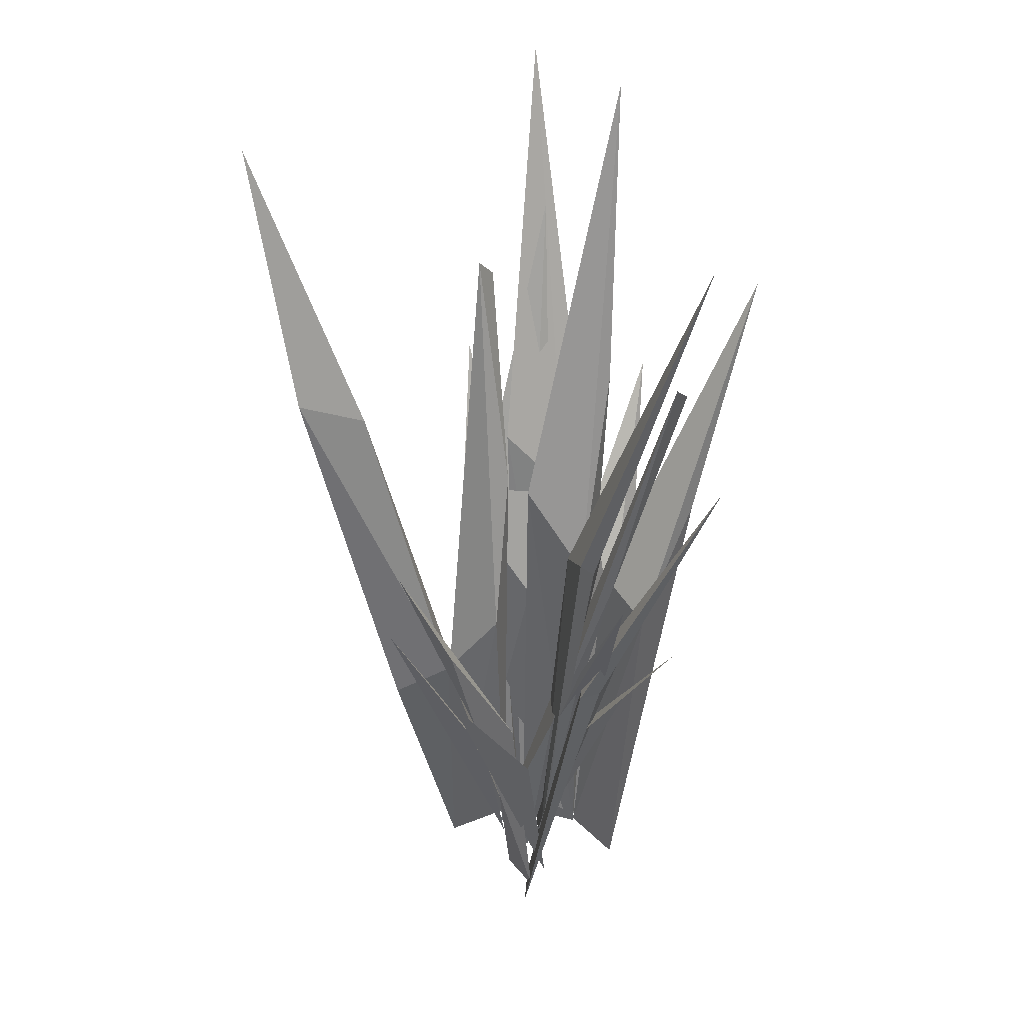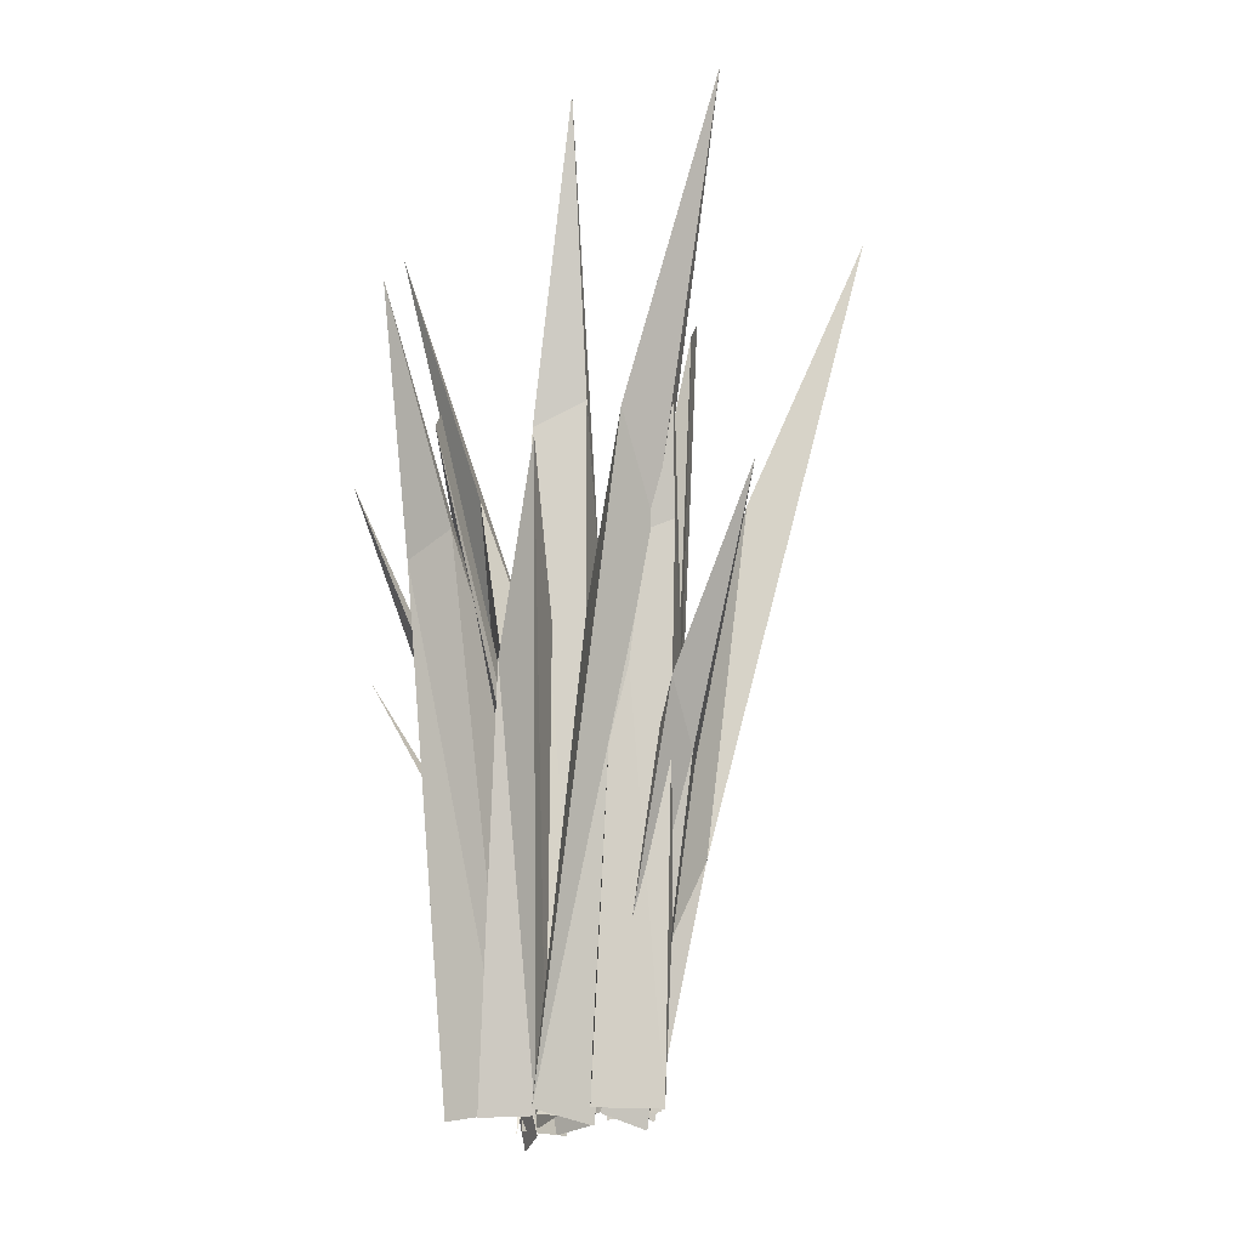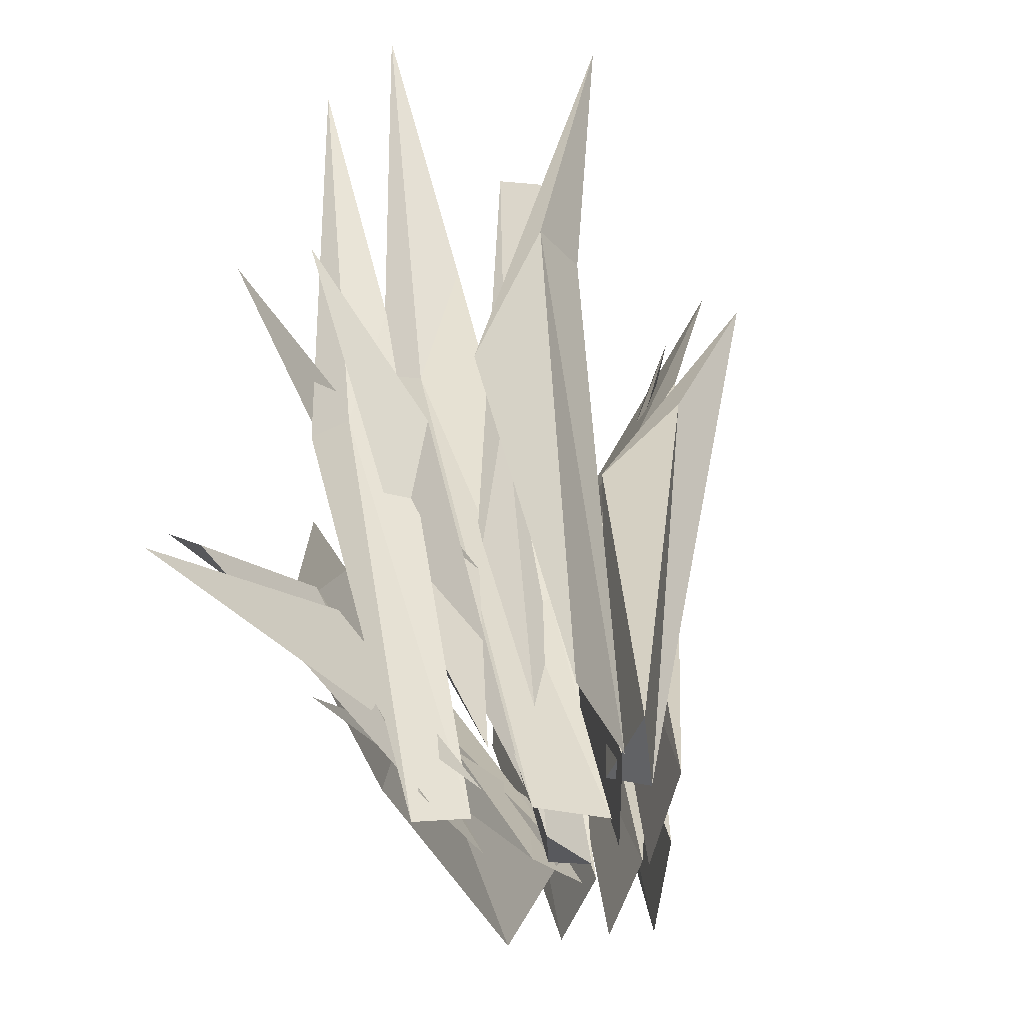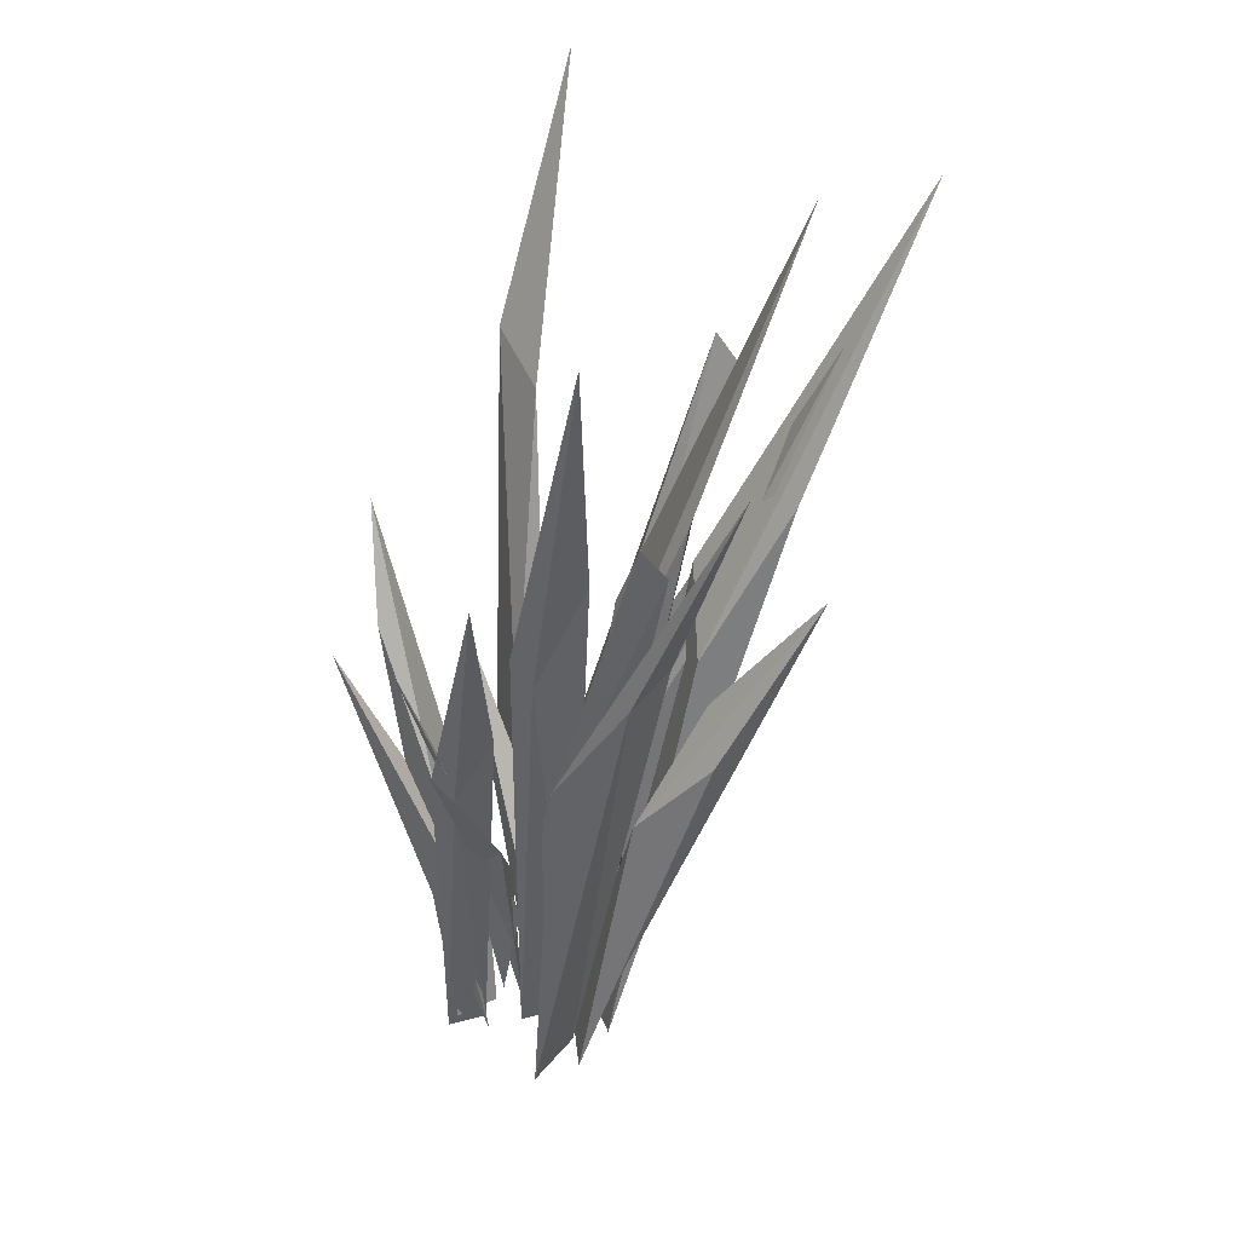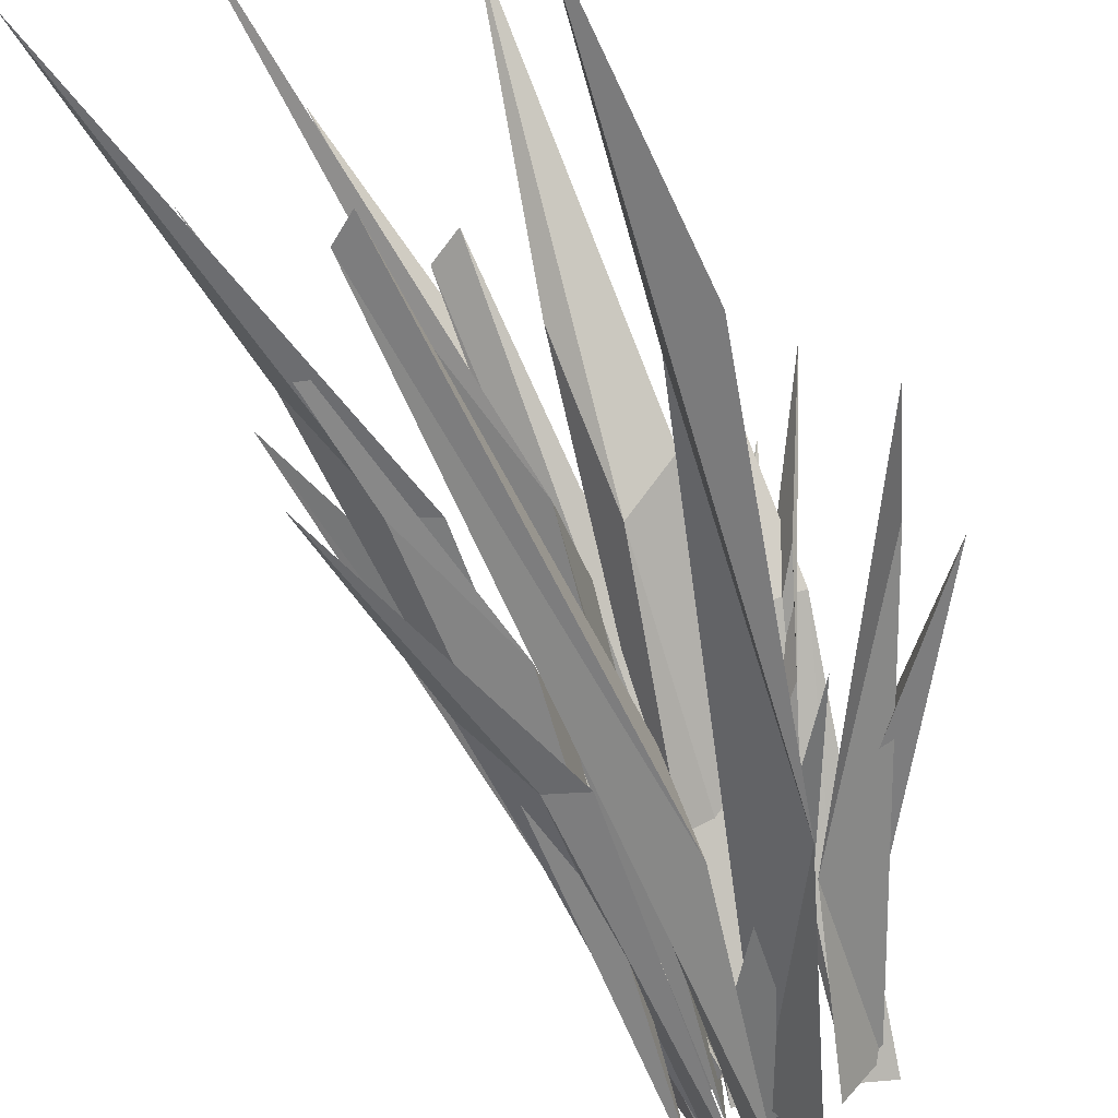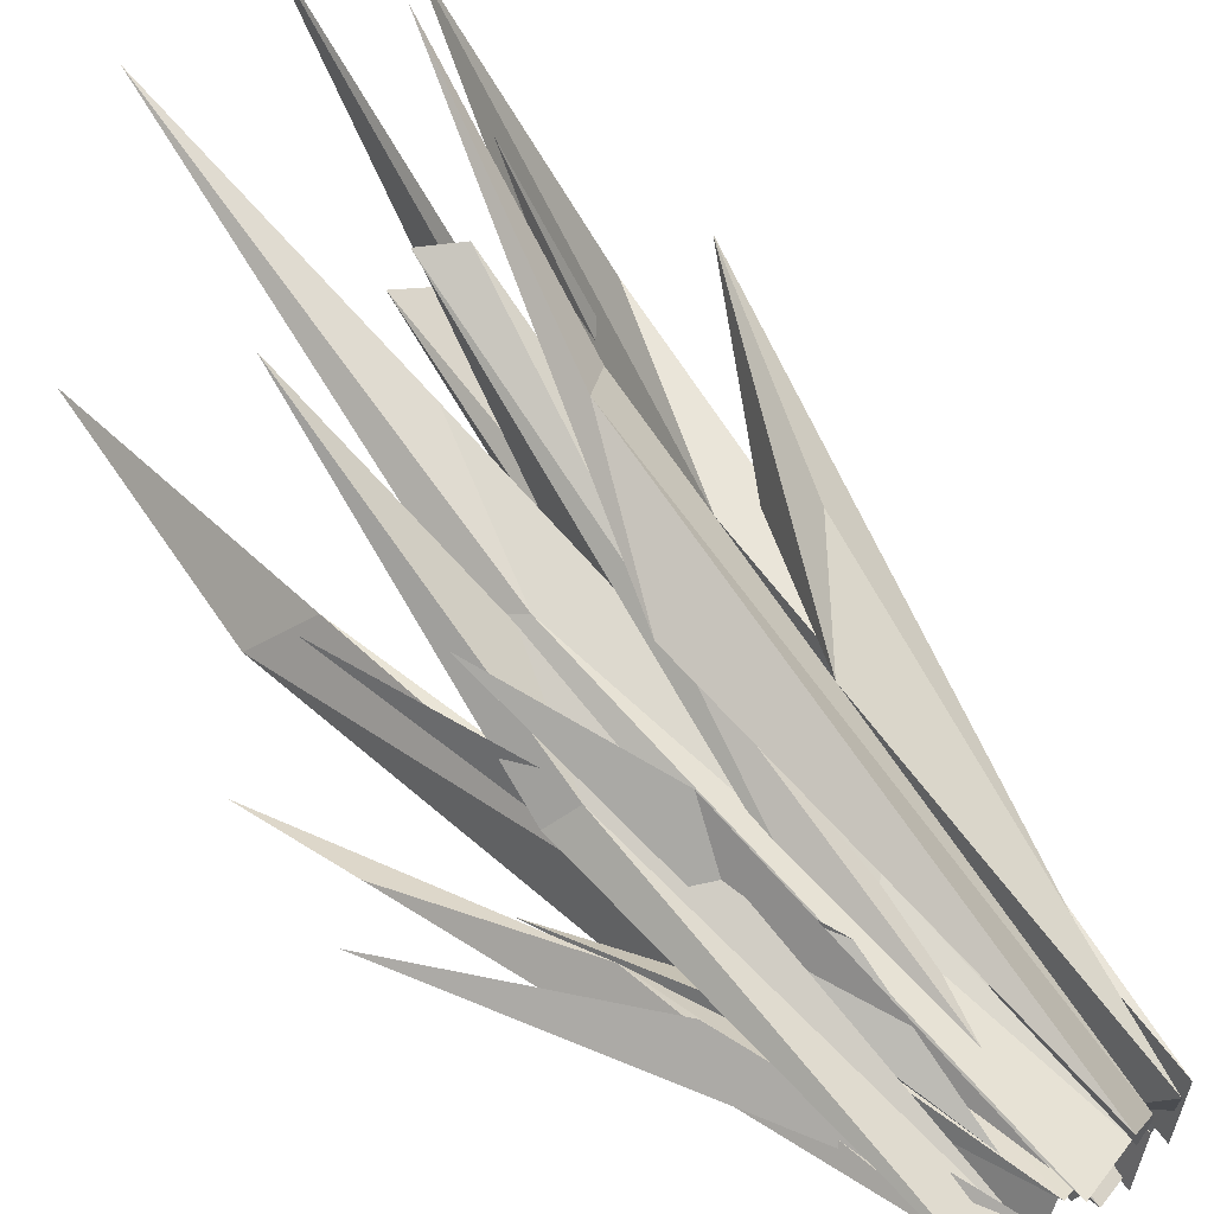
<metadata>
{"format":"obj","ext":"obj","renderer":"f3d","projection":"perspective","resolution":1024,"background":"white","views":[{"elev":41.1,"azim":109.2,"up":"+Z"},{"elev":-22.1,"azim":-94.8,"up":"+Z"},{"elev":29.9,"azim":166.9,"up":"+Y"},{"elev":34.4,"azim":-173.9,"up":"+Z"},{"elev":-70.3,"azim":10.2,"up":"+Y"},{"elev":68.9,"azim":133.4,"up":"+Y"}]}
</metadata>
<code>
o Grass_Clump_01_Plane.001
v -0.2369 1.947 -2.562
v -7.68 -1.535 37.9
v -7.153 1.607 36.22
v 1.593 5.531 -2.693
v -6.62 6.168 29.83
v -4.6 8.638 28.59
v -2.232 -2.323 -2.479
v -9.206 -6.502 29.78
v -8.987 -3.318 28.45
v -9.006 -7.58 41.64
v 1.842 -6.643 -1.884
v -4.402 -4.869 27.48
v 1.578 -3.111 -1.221
v -1.096 -2.953 -2.577
v -5.06 -7.859 17.27
v -8.14 -6.379 20.66
v -0.9492 3.791 -2.915
v -1.32 0.6265 -2.83
v -8.937 3.398 20.94
v -2.489 0.8928 -2.633
v -9.052 -5.34 29.52
v -12.9 -3.113 34.98
v 1.029 -4.174 -1.799
v 3.895 -3.882 7.588
v 1.394 -5.303 5.747
v 7.819 0.9245 11.53
v 5.058 -1.497 -2.739
v 8.091 -0.1892 15.3
v 2.543 3.493 9.158
v 7.028 4.397 21.93
v 3.114 0.0791 -0.9602
v 6.271 10.65 24.93
v 3.075 6.474 16.33
v 7.849 0.7305 -3.199
v 3.114 7.247 24.85
v 5.886 5.42 19.02
v 2.75 -0.7918 -3.123
v -6.532 7.284 36.44
v 0.9478 -2.518 -2.908
v -1.426 3.965 21.73
v -2.142 9.508 49.92
v -1.965 4.444 33.81
v 0.0669 -0.961 -2.348
v 1.463 3.434 25.79
v -0.1909 -2.175 -2.536
v -13.28 -0.1619 55.26
v -2.609 -2.765 28.13
v -1.796 1.622 22.75
v -0.347 1.944 -2.448
v -10.82 10.54 43.64
v -2.375 3.167 22.19
v 0.09126 6.746 21.03
v -1.675 -6.485 -2.402
v -14.99 -5.755 43.94
v -4.323 -7.355 22.85
v -3.57 -2.921 17.59
v 0.7031 -3.427 -2.623
v -7.73 -8.082 43.15
v 1.203 -7.541 12.86
v -0.07108 -4.288 17.18
v 1.826 -20.24 54.97
v 5.839 -15.83 38.72
v 3.197 -12.39 36.5
v 5.786 -9.861 14.02
v 4.045 -6.528 15.73
v 3.981 -6.441 -2.067
v 0.3272 -5.68 -3.239
v -12.57 -10.73 32.28
v -2.826 -8.202 17.14
v -3.594 -4.864 13.79
v -14.92 1.858 31.98
v -8.355 0.3902 23.4
v -0.0291 0.007856 -1.068
v -4.276 3.138 16.12
v -1.15 -2.611 -3.303
v -19.68 -8.173 53.27
v -6.848 -5.78 29.19
v -7.535 -1.618 24.91
v 7.546 -9.411 21.15
v 2.987 -2.649 -1.918
v 14.28 -2.141 23.43
v 5.11 1.385 -2.688
v 7.672 -1.839 11.46
v 11.66 -3.229 24.95
v 12.32 -6.489 31.83
v 7.193 1.006 -2.112
v 5.683 -2.456 8.87
v 8.762 7.621 30.03
v 6.22 2.677 16.13
v 4.138 0.9128 0.6023
v 2.917 3.563 12.49
v 5.118 3.053 12.26
v 5.508 0.1566 -2.69
v 3.304 12.26 37.04
v 4.905 3.965 19.52
v 7.385 4.485 19.65
v -4.93 6.955 37.98
v 2.29 -3.174 -1.522
v 2.419 0.9118 10.91
v 3.191 0.2893 -2.698
v 0.02768 1.099 25.37
v 2.804 2.881 27.52
f 2 46 3
f 3 45 2
f 5 50 6
f 6 49 5
f 8 54 9
f 9 53 8
f 12 11 10
f 63 64 61
f 15 68 16
f 14 67 15
f 19 18 71
f 21 76 22
f 20 75 21
f 80 25 23
f 26 81 83
f 28 27 86
f 30 29 88
f 33 32 92
f 31 91 33
f 35 94 36
f 36 93 35
f 40 39 38
f 42 41 44
f 44 43 42
f 46 47 48
f 1 47 45
f 49 52 51
f 54 55 56
f 53 56 55
f 11 60 59
f 61 62 63
f 63 62 65
f 68 69 70
f 14 69 67
f 76 77 78
f 78 77 20
f 20 77 75
f 85 84 87
f 93 96 95
f 102 101 100
f 43 100 101
f 10 58 12
f 79 23 25
f 24 80 79
f 41 102 44
f 63 65 13
f 3 48 1
f 26 82 81
f 16 70 14
f 6 52 4
f 18 17 73
f 50 52 6
f 28 86 84
f 36 96 34
f 19 74 17
f 71 73 72
f 94 96 36
f 9 56 7
f 37 98 39
f 71 74 19
f 38 98 97
f 40 99 37
f 30 89 90
f 22 78 20
f 10 59 58
f 38 97 40
f 12 60 57
f 3 1 45
f 6 4 49
f 9 7 53
f 12 57 11
f 63 13 64
f 66 64 13
f 16 14 15
f 19 17 18
f 22 20 21
f 79 25 24
f 80 24 25
f 26 83 82
f 85 87 28
f 28 87 27
f 30 90 29
f 92 31 33
f 36 34 93
f 40 37 39
f 44 100 43
f 1 48 47
f 51 52 50
f 49 4 52
f 53 7 56
f 60 58 59
f 11 57 60
f 65 62 64
f 65 64 66
f 66 13 65
f 14 70 69
f 72 74 71
f 74 72 73
f 73 17 74
f 23 79 80
f 83 81 82
f 87 84 86
f 27 87 86
f 89 88 29
f 89 29 90
f 91 92 32
f 31 92 91
f 95 96 94
f 93 34 96
f 99 97 98
f 37 99 98
f 101 102 41
f 42 43 101
f 44 102 100
f 3 46 48
f 61 64 62
f 41 42 101
f 32 33 91
f 2 45 47
f 16 68 70
f 46 2 47
f 5 49 51
f 15 67 69
f 68 15 69
f 50 5 51
f 35 93 95
f 9 54 56
f 71 18 73
f 94 35 95
f 8 53 55
f 85 28 84
f 40 97 99
f 30 88 89
f 22 76 78
f 54 8 55
f 38 39 98
f 12 58 60
f 10 11 59
f 21 75 77
f 76 21 77

</code>
